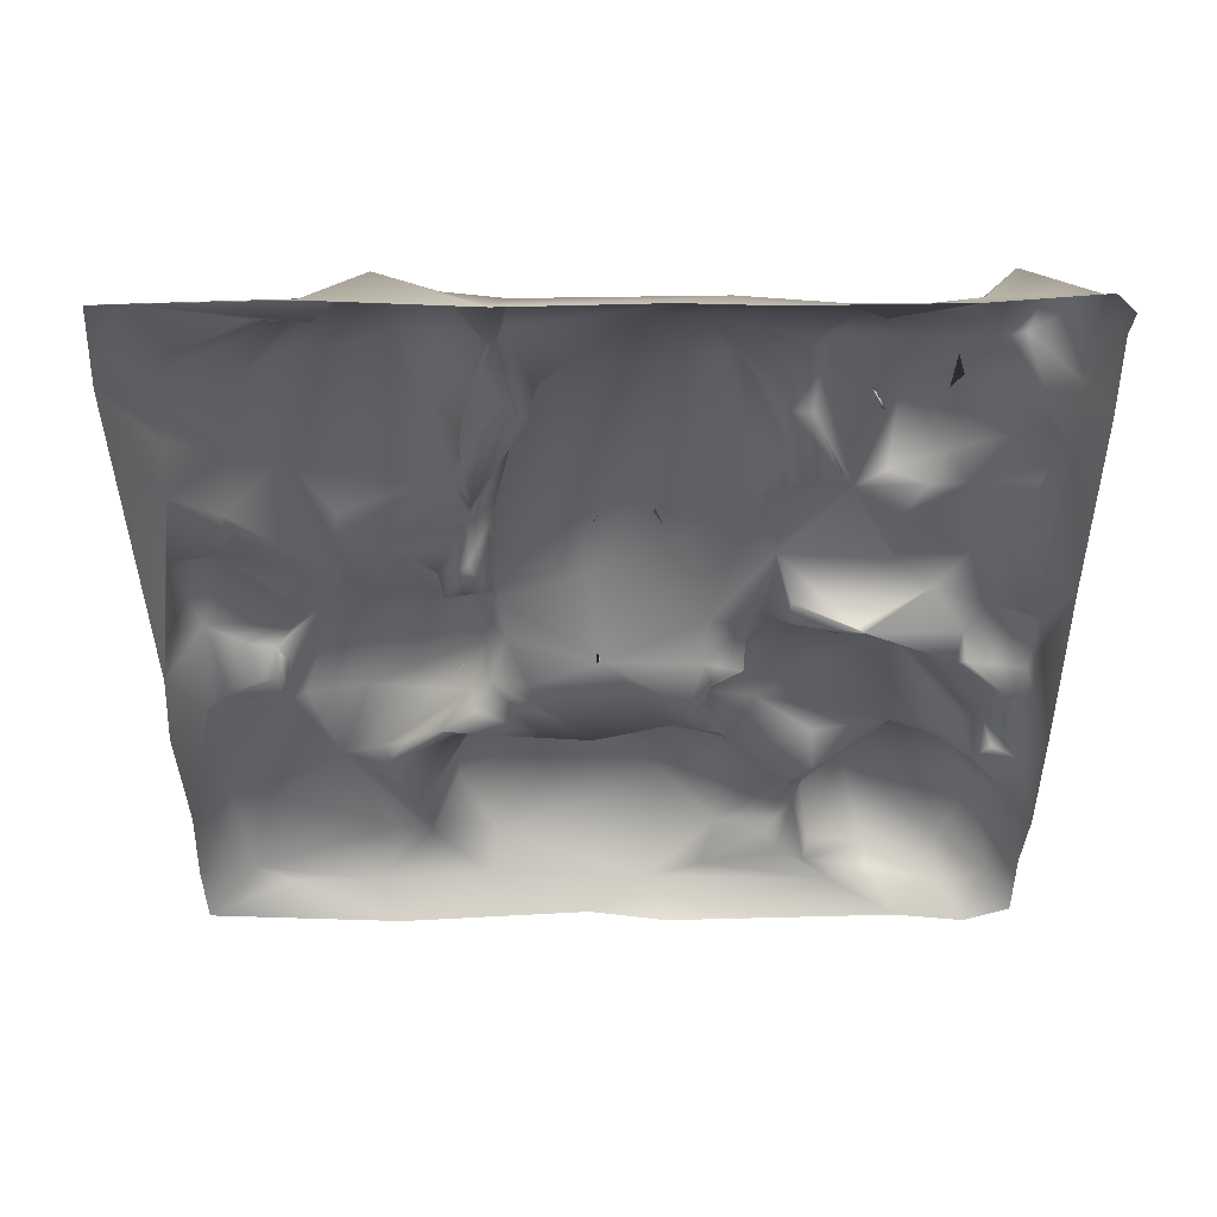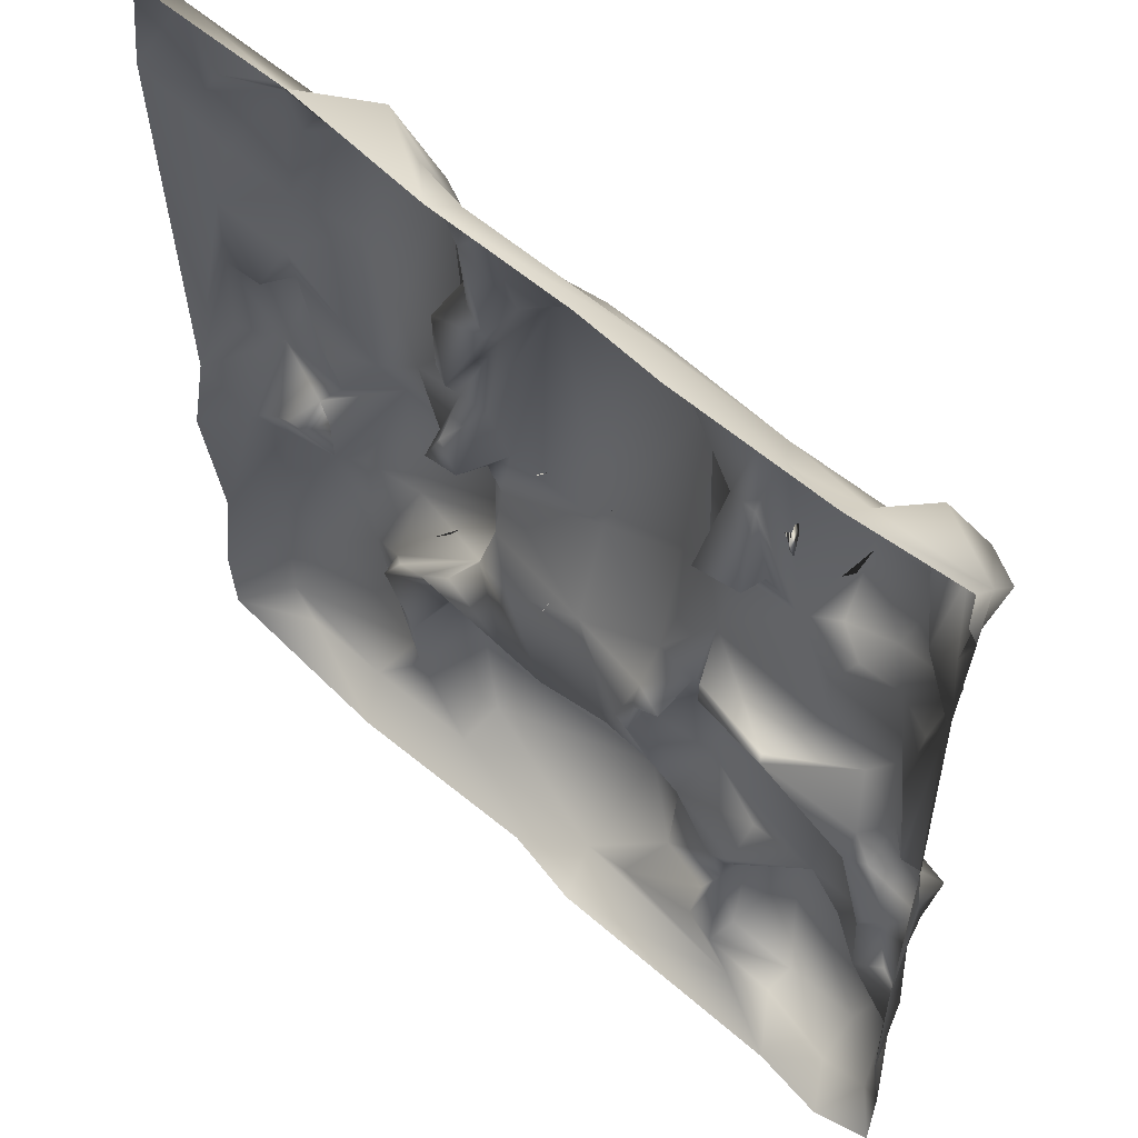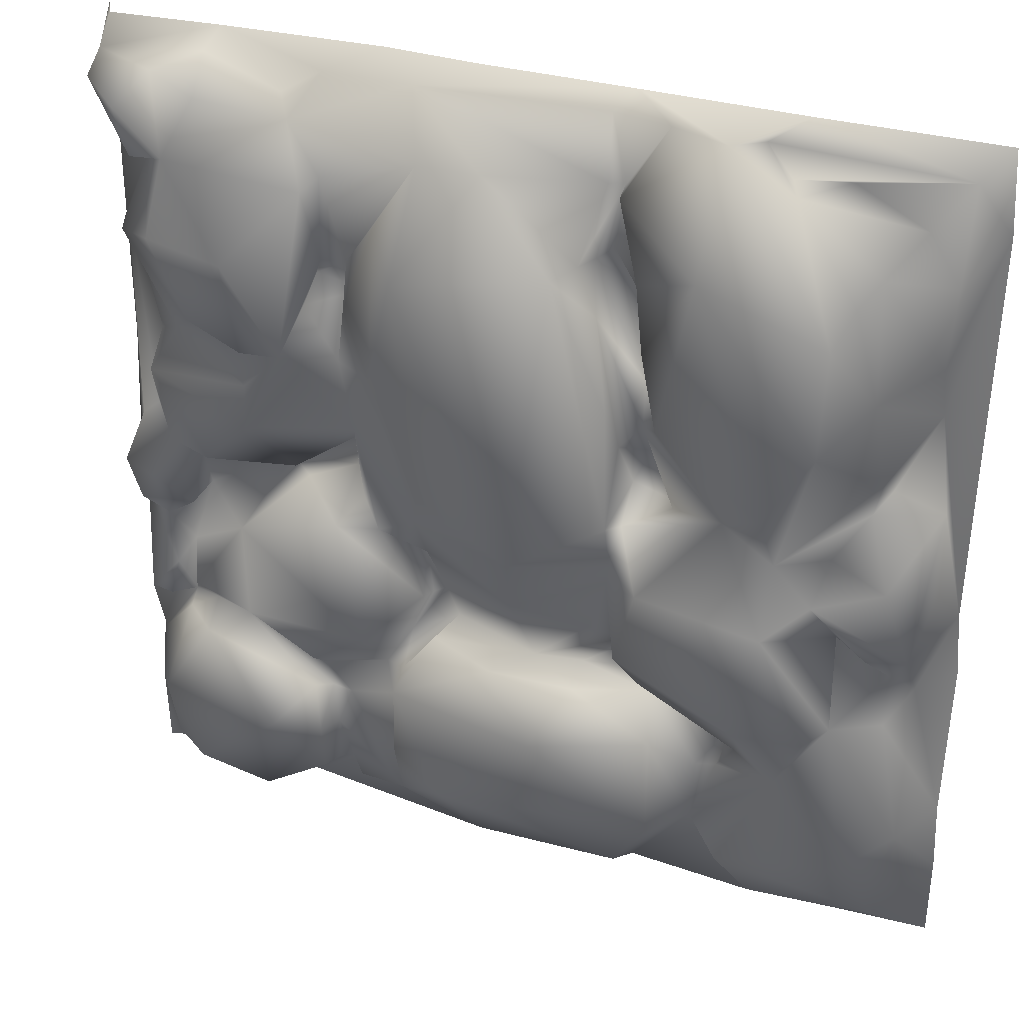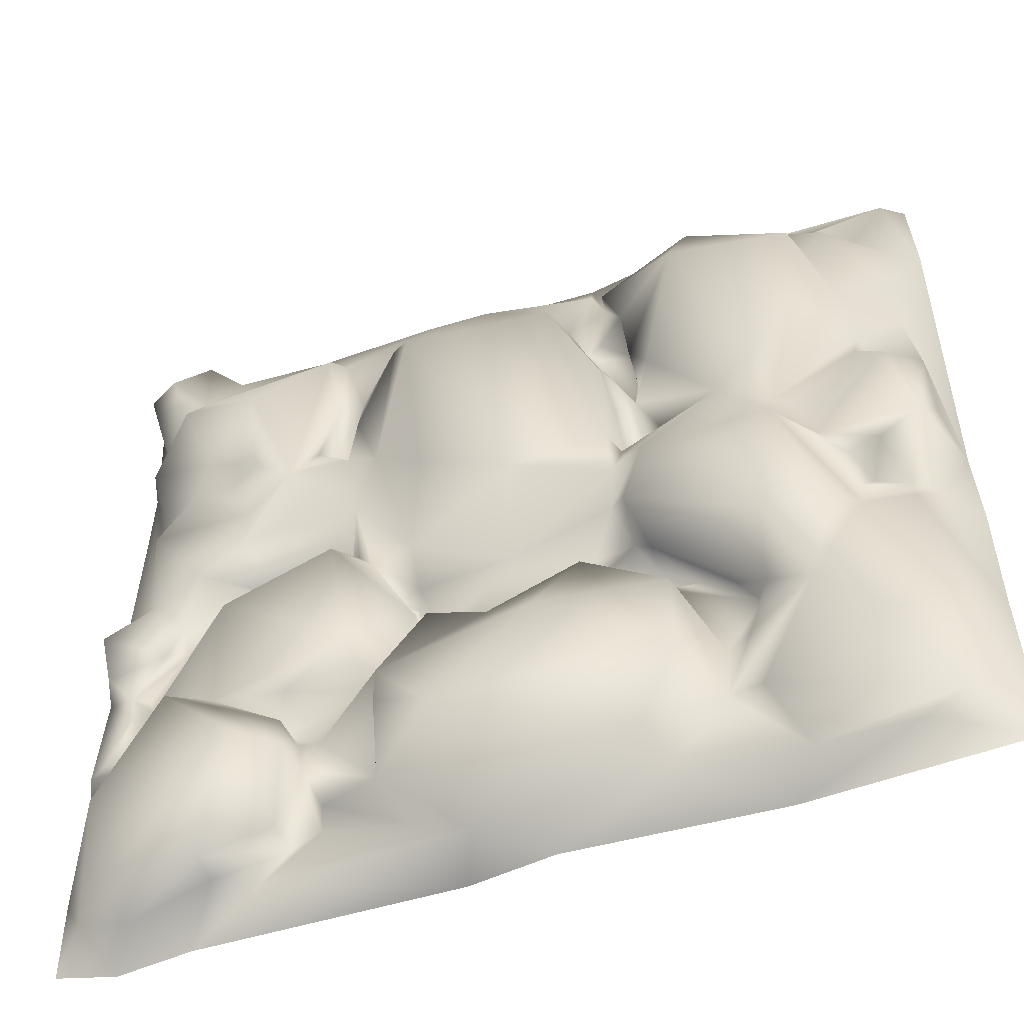
<metadata>
{"format":"obj","ext":"obj","renderer":"f3d","projection":"perspective","resolution":1024,"background":"white","views":[{"elev":-42.0,"azim":0.1,"up":"+Y"},{"elev":55.0,"azim":44.6,"up":"+Z"},{"elev":33.1,"azim":-157.8,"up":"+Z"},{"elev":-54.8,"azim":-160.9,"up":"+Z"}]}
</metadata>
<code>
o Tile3_Lo.002_Cube.018
v 0.7838 0.2309 0.7472
v 0.8 0.2178 0.9428
v 0.9666 0.196 0.8951
v 0.8487 0.2484 0.7503
v 0.8677 0.1596 -0.3576
v 0.9406 0.113 0.7423
v 0.9999 0.05955 0.9096
v 0.8124 0.1623 -0.1738
v 0.872 0.101 -0.2401
v 0.9689 0.1865 -0.07408
v -0.8409 0.1158 0.2289
v 1 0.02185 -0.2936
v -0.7021 0.1915 -0.06023
v -0.993 0.04033 -0.09955
v -0.8332 0.2032 -0.1557
v -0.7587 0.1706 -0.1302
v -0.5203 0.02053 -0.9997
v 0.1395 0.01502 -0.9888
v 0.6835 0.2162 0.3429
v 0.03332 0.2207 -0.4118
v 0.3851 0.1861 -0.8468
v 0.7218 0.1842 0.8781
v 0.4104 0.1222 -0.8449
v 0.1321 0.299 -0.746
v 0.9999 0.02283 -0.5968
v -0.2802 0.2134 -0.881
v 0.4786 0.1879 0.4348
v 0.3417 0.2444 -0.3938
v 0.9979 0.06359 -0.8088
v 0.6411 0.2428 -0.1557
v 0.4774 0.1144 -0.8706
v 0.9025 0.1281 0.4428
v 0.564 0.1438 0.6303
v 0.2222 0.1136 -0.8831
v 0.9629 0.1409 0.9405
v 0.5501 0.1321 -0.02737
v 0.6 0.272 0.3329
v 0.3655 0.1952 0.1507
v 0.9171 0.1933 0.5403
v -0.09138 0.3027 -0.535
v 0.1484 0.1187 -0.3489
v 0.6289 0.2182 0.1074
v 0.8765 0.2562 0.8611
v 0.8786 0.02194 -0.9997
v 0.4617 0.2446 -0.6923
v 0.8084 0.1814 -0.3898
v 0.2303 0.1104 -0.1889
v 0.9995 0.0346 0.7095
v 0.7786 0.2252 0.3372
v -0.04279 0.1203 -0.4088
v 0.4842 0.1078 0.4753
v 0.9688 0.07919 0.9961
v 0.394 0.1179 0.006826
v 0.1697 0.2176 -0.3555
v 0.5469 0.1055 -0.9392
v 0.8467 0.1783 0.004955
v 0.2138 0.1159 -0.302
v -0.1817 0.2558 -0.377
v 0.7886 0.3096 0.5939
v 0.5606 0.2958 -0.6658
v 0.6331 0.2113 -0.9295
v 0.3676 0.2213 0.4617
v 0.6614 0.1982 -0.4277
v -0.3743 0.268 -0.7204
v -0.364 0.2396 -0.4961
v 0.6377 0.1329 -0.9162
v 0.4234 0.2062 0.5647
v 0.7638 0.1609 -0.4336
v 1.001 0.02324 0.9947
v 0.566 0.1085 -0.01597
v 0.8404 0.1139 -0.3097
v 0.0897 0.1347 -0.9654
v 0.3013 0.1096 -0.1468
v -0.571 0.2753 -0.3834
v 0.4818 0.2232 -0.4977
v 0.6224 0.2201 0.2164
v 0.9472 0.1255 0.02535
v 0.7265 0.2272 0.006739
v 0.97 0.1186 -0.4795
v 0.9481 0.1113 0.5521
v 0.4897 0.178 -0.8564
v 0.9137 0.1075 0.04939
v 0.8579 0.2239 0.2116
v -0.6449 0.1985 -0.5511
v 0.8232 0.1888 -0.4554
v 0.4447 0.1759 -0.7068
v 0.2535 0.2741 -0.6728
v 0.5239 0.2346 0.3167
v -0.2961 0.1202 -0.9318
v -0.3309 0.1532 -0.4096
v 0.2634 0.2099 -0.832
v 0.8797 0.1202 0.2642
v 0.3989 0.1143 0.0766
v -0.7205 0.2508 -0.3849
v -0.7969 0.1075 -0.9464
v -0.8855 0.1281 -0.9165
v -0.4341 0.1239 -0.7632
v -0.8145 0.2038 -0.7426
v -0.9562 0.1217 0.2018
v -0.1977 0.1804 0.5369
v -0.3549 0.2456 0.3339
v -0.3038 0.1689 0.2928
v 0.9015 0.1482 -0.465
v -0.9258 0.1003 0.4219
v -0.1573 0.1895 0.6526
v -0.3064 0.1102 0.2018
v -0.8178 0.1925 0.2099
v -0.28 0.176 -0.2624
v -0.2904 0.287 -0.2402
v -0.3794 0.1766 0.1086
v -0.9295 0.1663 -0.6455
v -0.8768 0.2641 0.06766
v -0.9982 0.05388 -0.6229
v -0.7943 0.1056 -0.1722
v -0.1644 0.1115 0.6347
v -0.3269 0.1216 0.9663
v -0.9596 0.1203 -0.001132
v -0.2889 0.1979 0.6401
v -0.2095 0.1583 0.8372
v -0.03125 0.1094 0.3437
v 0.4164 0.2108 0.7616
v 0.05118 0.2065 0.8293
v 0.3632 0.2043 0.5714
v 0.4428 0.2521 0.7388
v -0.8337 0.186 0.2802
v -0.7501 0.2 0.6789
v 0.8183 0.1124 -0.958
v -0.7983 0.2014 0.7528
v -0.2524 0.2498 0.06571
v -0.3599 0.1207 -0.1934
v -0.8774 0.1662 -0.3397
v -0.5808 0.1144 0.8932
v 0.7266 0.1138 0.9575
v -0.7102 0.2797 0.3638
v -0.7279 0.2981 0.6248
v -0.86 0.1 0.8232
v -0.6242 0.2283 0.05492
v 0.5417 0.16 0.6647
v -0.9241 0.1398 0.5474
v -0.3342 0.173 -0.1918
v -0.9995 0.01019 -0.2695
v -0.03939 0.1153 0.3264
v -0.2353 0.1843 -0.1172
v 0.6828 0.124 0.7105
v -0.8709 0.1229 -0.2377
v -1 0.02772 -0.8081
v -0.9282 0.2272 -0.1202
v 0.2701 0.2364 -0.5302
v -0.804 0.1899 0.4638
v -0.3628 0.1173 0.0907
v -0.1951 0.1004 0.9674
v -0.4409 0.1149 -0.6164
v 0.3349 0.04025 0.9999
v -0.3124 0.1153 -0.2901
v -0.6068 0.1735 0.883
v -0.4779 0.1233 -0.4108
v -0.602 0.2806 0.1916
v 0.388 0.2576 -0.07858
v 0.5518 0.1439 0.6547
v -0.335 0.2844 -0.06646
v 0.7121 0.05296 0.9955
v -0.6249 0.3033 -0.09363
v 0.2715 0.2531 0.6969
v -0.2125 0.1161 0.6727
v -0.7319 0.1687 -0.1828
v -0.1879 0.1647 -0.2637
v -0.4645 0.1764 0.9712
v 0.3863 0.2154 0.3274
v 0.9668 0.1045 -0.2204
v -0.1242 0.264 0.6476
v -0.02394 0.1377 0.3321
v 0.5008 0.1809 0.8653
v 0.2116 0.3235 0.6006
v 0.5408 0.1414 0.6824
v -0.7488 0.1103 -0.1735
v -0.2326 0.1158 0.8233
v -0.7031 0.1103 0.9068
v -0.441 0.2861 0.7139
v 0.3522 0.1818 -0.03266
v -0.3083 0.1098 0.5783
v 0.7247 0.2725 0.3893
v 0.816 0.2091 -0.9003
v -0.3997 0.111 -0.3639
v 0.8514 0.1097 -0.4624
v 0.7028 0.1797 0.7532
v 0.7092 0.1273 0.7442
v 0.1653 0.3105 0.08299
v 0.9011 0.1246 -0.2453
v 0.7793 0.1194 -0.1295
v 0.8763 0.1235 0.6997
v -0.2743 0.2064 0.05584
v -0.1596 0.1185 -0.3966
v -0.302 0.1909 0.4799
v 0.3149 0.1661 -0.4943
v -0.5175 0.1838 -0.8244
v -0.3257 0.2197 -0.344
v -0.0113 0.2037 -0.2262
v 0.2235 0.194 -0.06786
v 0.5424 0.1201 0.8976
v -0.02161 0.1112 -0.1067
v -0.5251 0.1152 -0.4857
v 0.3705 0.1015 0.4534
v -0.2269 0.03981 0.9975
v 0.2157 0.1696 -0.2836
v 0.2573 0.1401 -0.4025
v 0.09255 0.1832 0.2956
v -0.5982 0.05372 1.004
v 0.4167 0.1604 -0.6194
v 0.6129 0.3159 0.5642
v 0.1805 0.1146 -0.2828
v 0.2141 0.1496 -0.1698
v 0.09768 0.1779 0.3101
v -0.2377 0.1682 0.8128
v -0.2598 0.1975 0.2481
v 0.484 0.1541 -0.5554
v 0.7097 0.0392 -1
v 0.1936 0.2106 0.8275
v 0.1144 0.1673 0.2715
v 0.5339 0.1783 0.6629
v 0.9674 0.1155 -0.07645
v 0.26 0.1942 -0.4811
v 0.5522 0.1456 0.6373
v 0.4838 0.217 -0.5822
v -0.9322 0.1133 0.7179
v 0.3104 0.2016 -0.1012
v -0.3018 0.1082 0.4409
v -0.2555 0.2283 -0.04222
v 0.4528 0.1035 0.9518
v -0.4942 0.1292 -0.5924
v -0.7669 0.2005 -0.361
v -0.02851 0.1366 -0.1122
v -0.3537 0.1668 -0.2217
v -0.2922 0.1208 0.3735
v -0.2675 0.1141 0.1162
v 0.7906 0.1367 -0.04386
v -0.03125 0.1089 -0.125
v 0.239 0.1166 0.9604
v 0.3142 0.2189 0.298
v 0.5351 0.1879 0.6588
v 0.5454 0.177 0.6437
v 0.4626 0.1623 -0.6109
v -0.7344 0.1728 0.06329
v 0.9523 0.1574 -0.1934
v -0.244 0.2442 0.3513
v 0.1251 0.04831 0.9999
v -0.5481 0.176 -0.5002
v 0.8901 0.2278 -0.6903
v 0.9333 0.1128 -0.9239
v -0.5083 0.2388 0.1401
v -0.05069 0.316 -0.04063
v 0.7379 0.2642 -0.4566
v 0.5143 0.132 -0.04538
v 0.9999 0.03821 0.1902
v 0.9977 0.05515 -0.9977
v 0.9443 0.1157 -0.5969
v -0.05336 0.04818 -0.9991
v -0.5831 0.1158 -0.9543
v -1 0.03738 -0.9989
v -0.9269 0.1023 -0.2705
v -1.007 0.02392 0.8034
v -0.9988 0.041 1.003
v -0.9455 0.1084 0.9475
v -0.5221 0.1097 0.962
g Tile3_Lo.002_Cube.018_None
f 36 70 93
f 43 4 1
f 2 43 1
f 43 3 4
f 2 1 22
f 243 10 220
f 188 8 243
f 8 56 10
f 189 8 188
f 235 8 189
f 243 169 188
f 184 5 103
f 71 189 9
f 188 5 71
f 188 71 9
f 114 15 16
f 15 13 16
f 99 112 147
f 112 242 13
f 147 15 145
f 235 56 8
f 99 117 14
f 112 107 242
f 15 147 13
f 72 34 55
f 148 87 24
f 20 148 40
f 55 34 23
f 54 20 50
f 72 18 256
f 54 148 20
f 194 28 75
f 34 91 21
f 55 23 31
f 2 133 35
f 10 243 8
f 63 75 28
f 40 148 24
f 21 23 34
f 148 208 91
f 251 247 60
f 248 247 29
f 103 79 184
f 165 175 16
f 235 78 56
f 16 13 162
f 169 79 5
f 92 82 83
f 41 210 205
f 12 25 79
f 77 80 253
f 63 28 30
f 24 26 64
f 70 53 93
f 52 35 161
f 202 51 27
f 70 235 189
f 36 93 38
f 255 184 79
f 71 5 184
f 61 60 182
f 57 210 47
f 88 42 38
f 168 27 88
f 80 82 92
f 220 12 169
f 64 26 97
f 92 49 32
f 192 58 90
f 88 76 42
f 76 88 19
f 64 97 65
f 184 85 68
f 77 56 82
f 201 90 152
f 152 229 201
f 40 65 58
f 40 64 65
f 192 183 154
f 24 64 40
f 255 79 25
f 66 127 216
f 72 55 18
f 71 184 46
f 47 73 204
f 24 72 26
f 92 83 49
f 65 152 90
f 20 40 58
f 205 210 57
f 73 225 204
f 4 6 190
f 220 10 77
f 7 6 35
f 88 37 19
f 189 30 70
f 183 201 156
f 77 10 56
f 183 90 201
f 235 70 78
f 88 38 168
f 41 54 50
f 16 175 114
f 72 256 89
f 36 38 42
f 76 19 49
f 72 24 91
f 216 127 44
f 91 24 87
f 6 80 190
f 76 83 42
f 72 91 34
f 66 61 127
f 66 216 55
f 106 214 234
f 79 103 5
f 15 114 145
f 219 240 239
f 233 100 102
f 109 143 108
f 194 75 215
f 221 148 54
f 53 38 93
f 196 183 156
f 70 252 53
f 91 87 148
f 57 47 204
f 238 187 173
f 231 236 200
f 250 197 227
f 80 92 32
f 97 257 195
f 143 109 160
f 86 81 31
f 47 211 73
f 179 38 53
f 107 11 125
f 59 209 1
f 99 107 112
f 204 158 28
f 109 108 196
f 241 63 223
f 262 263 132
f 178 118 193
f 193 226 101
f 154 196 108
f 177 155 136
f 205 204 194
f 207 262 261
f 206 218 212
f 135 134 149
f 224 260 262
f 245 153 237
f 113 141 259
f 211 225 73
f 230 175 165
f 150 191 110
f 22 172 133
f 4 190 1
f 160 227 143
f 9 189 188
f 106 102 214
f 110 191 249
f 180 193 118
f 202 168 62
f 58 65 90
f 208 241 86
f 214 129 234
f 124 121 172
f 252 30 158
f 161 133 199
f 194 208 148
f 247 255 29
f 194 204 28
f 107 137 242
f 48 6 7
f 43 2 35
f 158 225 179
f 107 99 11
f 89 26 72
f 37 181 19
f 259 14 147
f 16 162 230
f 147 117 99
f 199 228 161
f 185 144 186
f 252 70 30
f 67 88 27
f 260 139 104
f 209 181 37
f 172 22 1
f 159 33 222
f 51 123 67
f 49 83 76
f 260 104 14
f 3 35 6
f 203 167 207
f 201 229 246
f 211 198 225
f 41 197 210
f 36 78 70
f 12 220 253
f 35 3 43
f 226 233 101
f 244 214 100
f 211 47 210
f 104 99 14
f 219 138 222
f 6 4 3
f 259 147 145
f 238 168 38
f 202 27 168
f 123 163 217
f 100 233 115
f 233 226 180
f 170 173 250
f 105 176 119
f 125 137 107
f 149 126 135
f 7 35 69
f 159 138 33
f 231 200 236
f 152 97 229
f 67 27 51
f 192 90 183
f 208 194 215
f 162 160 109
f 109 74 162
f 179 53 158
f 167 263 207
f 115 105 100
f 249 160 162
f 167 155 263
f 191 160 249
f 74 84 94
f 111 98 96
f 131 113 259
f 131 259 145
f 230 98 111
f 145 114 175
f 14 259 141
f 178 213 118
f 246 84 74
f 112 13 147
f 255 85 184
f 117 147 14
f 146 111 96
f 230 145 175
f 94 162 74
f 156 201 246
f 230 111 131
f 98 230 84
f 214 244 129
f 150 110 106
f 213 178 167
f 131 145 230
f 155 126 128
f 98 195 96
f 257 96 195
f 97 195 84
f 84 229 97
f 184 68 46
f 113 131 111
f 144 185 186
f 246 229 84
f 102 110 249
f 219 222 240
f 102 106 110
f 234 150 106
f 197 50 166
f 98 84 195
f 137 125 134
f 166 143 197
f 171 120 142
f 158 53 252
f 148 221 194
f 125 149 134
f 146 113 111
f 134 135 178
f 68 251 63
f 42 78 36
f 129 191 234
f 173 217 163
f 81 86 45
f 105 119 122
f 119 176 151
f 176 116 151
f 119 151 237
f 124 67 121
f 124 209 88
f 44 127 248
f 123 202 62
f 187 198 250
f 91 86 21
f 67 123 121
f 258 96 95
f 172 237 228
f 164 176 115
f 232 130 140
f 217 172 121
f 262 207 263
f 198 38 225
f 172 217 237
f 121 123 217
f 67 124 88
f 209 124 1
f 122 119 237
f 187 238 198
f 51 202 123
f 172 199 133
f 172 1 124
f 173 170 122
f 17 258 95
f 199 172 228
f 203 151 116
f 249 101 102
f 177 262 132
f 22 133 2
f 225 158 204
f 100 105 170
f 245 237 203
f 151 203 237
f 134 178 157
f 213 167 116
f 257 89 17
f 155 177 132
f 136 224 262
f 126 149 128
f 135 155 167
f 134 157 137
f 137 157 249
f 31 81 61
f 104 139 149
f 224 136 128
f 136 155 128
f 224 128 139
f 86 241 45
f 176 164 118
f 153 228 237
f 168 238 62
f 221 54 41
f 123 62 163
f 104 149 125
f 193 101 178
f 104 125 11
f 154 108 192
f 210 197 211
f 233 180 115
f 176 118 213
f 128 149 139
f 204 205 57
f 135 167 178
f 83 78 42
f 226 193 180
f 62 238 163
f 74 196 246
f 166 50 108
f 129 250 227
f 101 157 178
f 180 164 115
f 150 234 191
f 242 137 13
f 249 162 137
f 56 78 83
f 187 250 173
f 192 108 50
f 170 250 129
f 127 182 248
f 198 238 38
f 60 247 182
f 19 181 49
f 122 237 217
f 196 154 183
f 191 129 227
f 170 244 100
f 41 50 197
f 208 86 91
f 138 240 33
f 219 239 240
f 214 102 100
f 206 212 218
f 89 97 26
f 194 221 205
f 257 95 96
f 166 108 143
f 102 101 233
f 238 173 163
f 39 32 49
f 13 137 162
f 133 161 35
f 215 241 208
f 244 170 129
f 181 59 39
f 136 262 177
f 88 209 37
f 173 122 217
f 50 58 192
f 38 179 225
f 21 86 23
f 176 105 115
f 35 52 69
f 160 191 227
f 167 203 116
f 99 104 11
f 221 41 205
f 159 174 138
f 197 250 198
f 181 209 59
f 159 138 174
f 130 232 140
f 227 197 143
f 122 170 105
f 101 249 157
f 74 109 196
f 241 223 45
f 77 82 80
f 211 197 198
f 63 215 75
f 182 247 248
f 251 223 63
f 86 31 23
f 58 50 20
f 60 45 223
f 127 61 182
f 223 251 60
f 85 247 251
f 59 1 190
f 60 61 81
f 16 230 165
f 139 260 224
f 162 94 230
f 190 39 59
f 49 181 39
f 190 80 39
f 71 46 30
f 46 63 30
f 84 230 94
f 45 60 81
f 135 126 155
f 171 142 120
f 213 116 176
f 159 222 138
f 68 63 46
f 118 164 180
f 63 241 215
f 30 189 71
f 188 169 5
f 68 85 251
f 196 156 246
f 39 80 32
f 66 31 61
f 240 222 33
f 158 30 28
f 82 56 83
f 152 65 97
f 138 219 240
f 85 255 247
f 255 25 29
f 169 12 79
f 29 254 248
f 80 6 48
f 253 80 48
f 77 253 220
f 169 243 220
f 257 17 95
f 248 254 44
f 55 31 66
f 256 17 89
f 97 89 257
f 55 216 18
f 258 146 96
f 260 261 262
f 155 132 263
f 161 228 153

</code>
